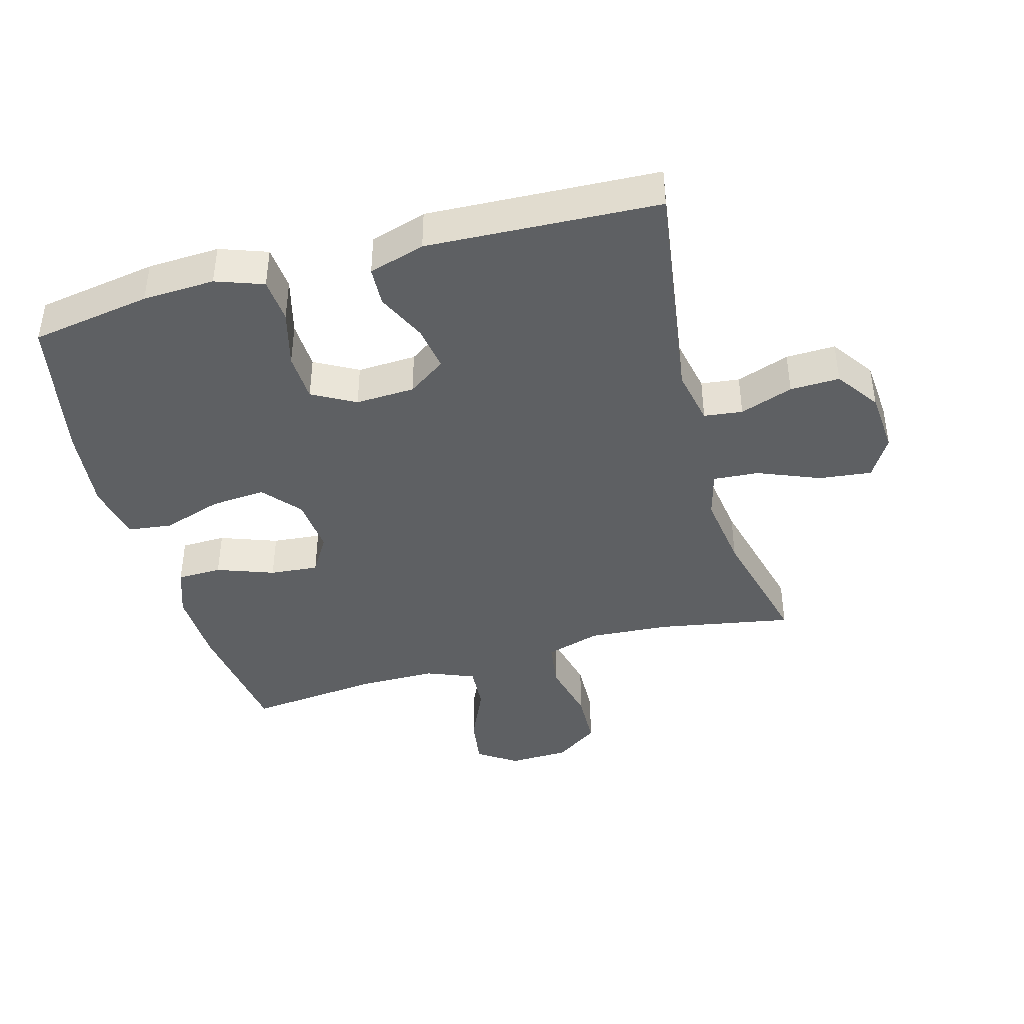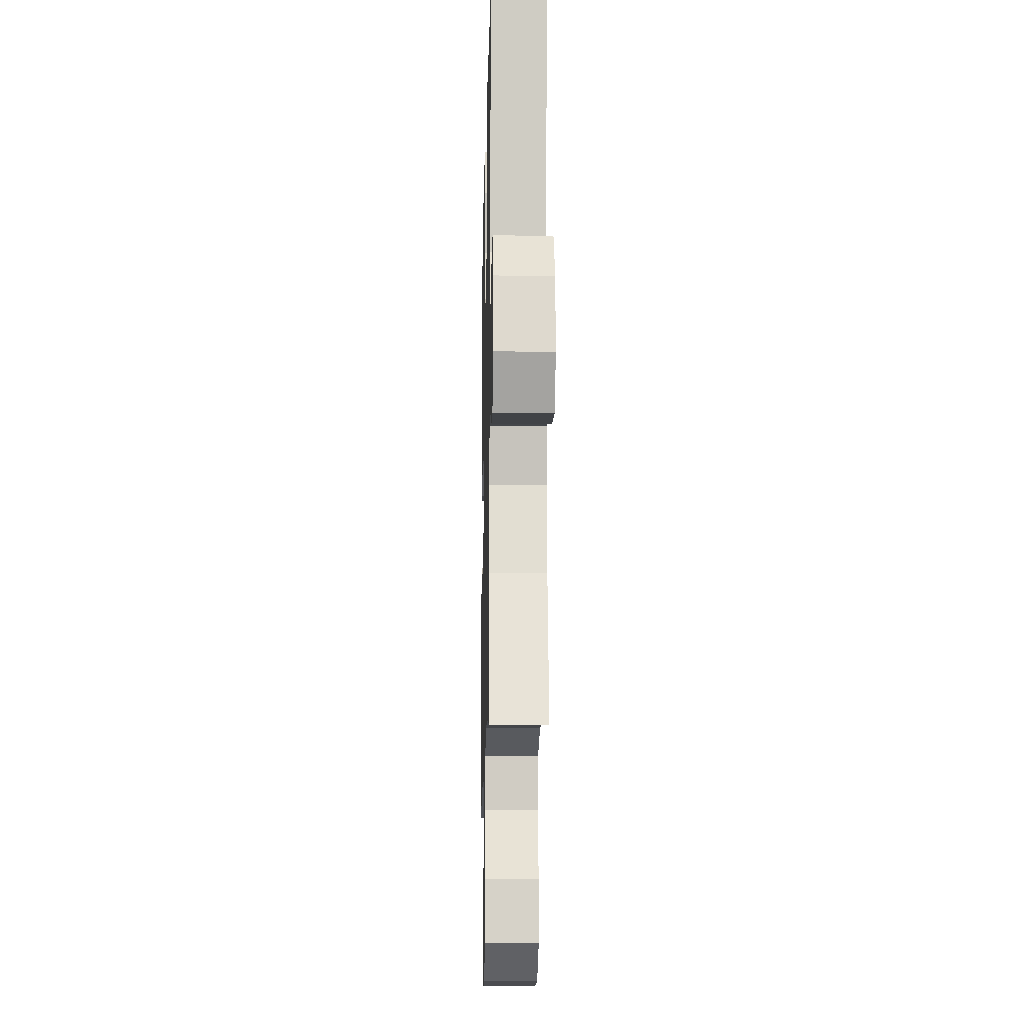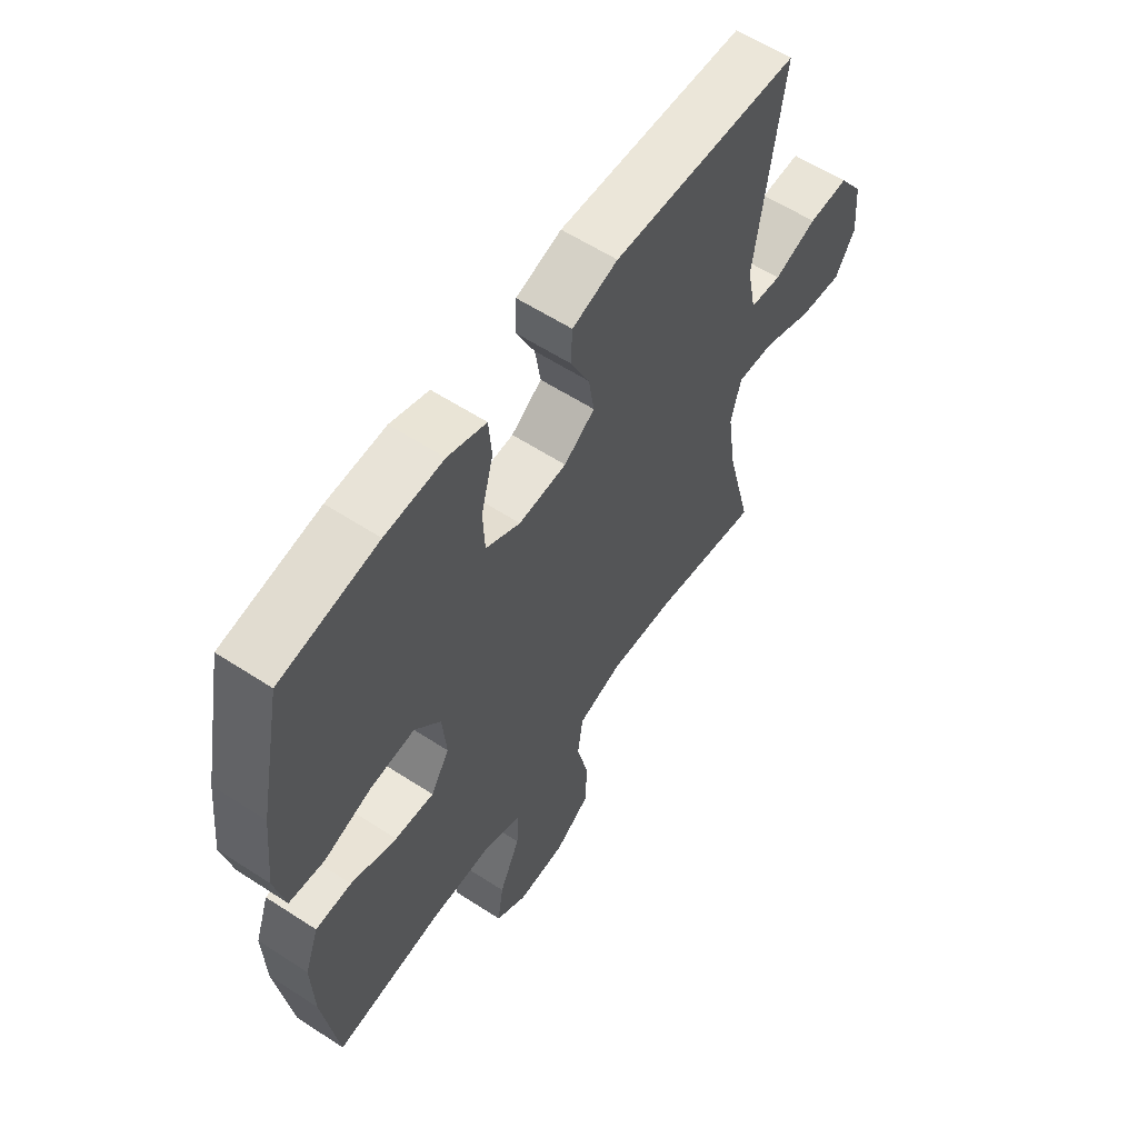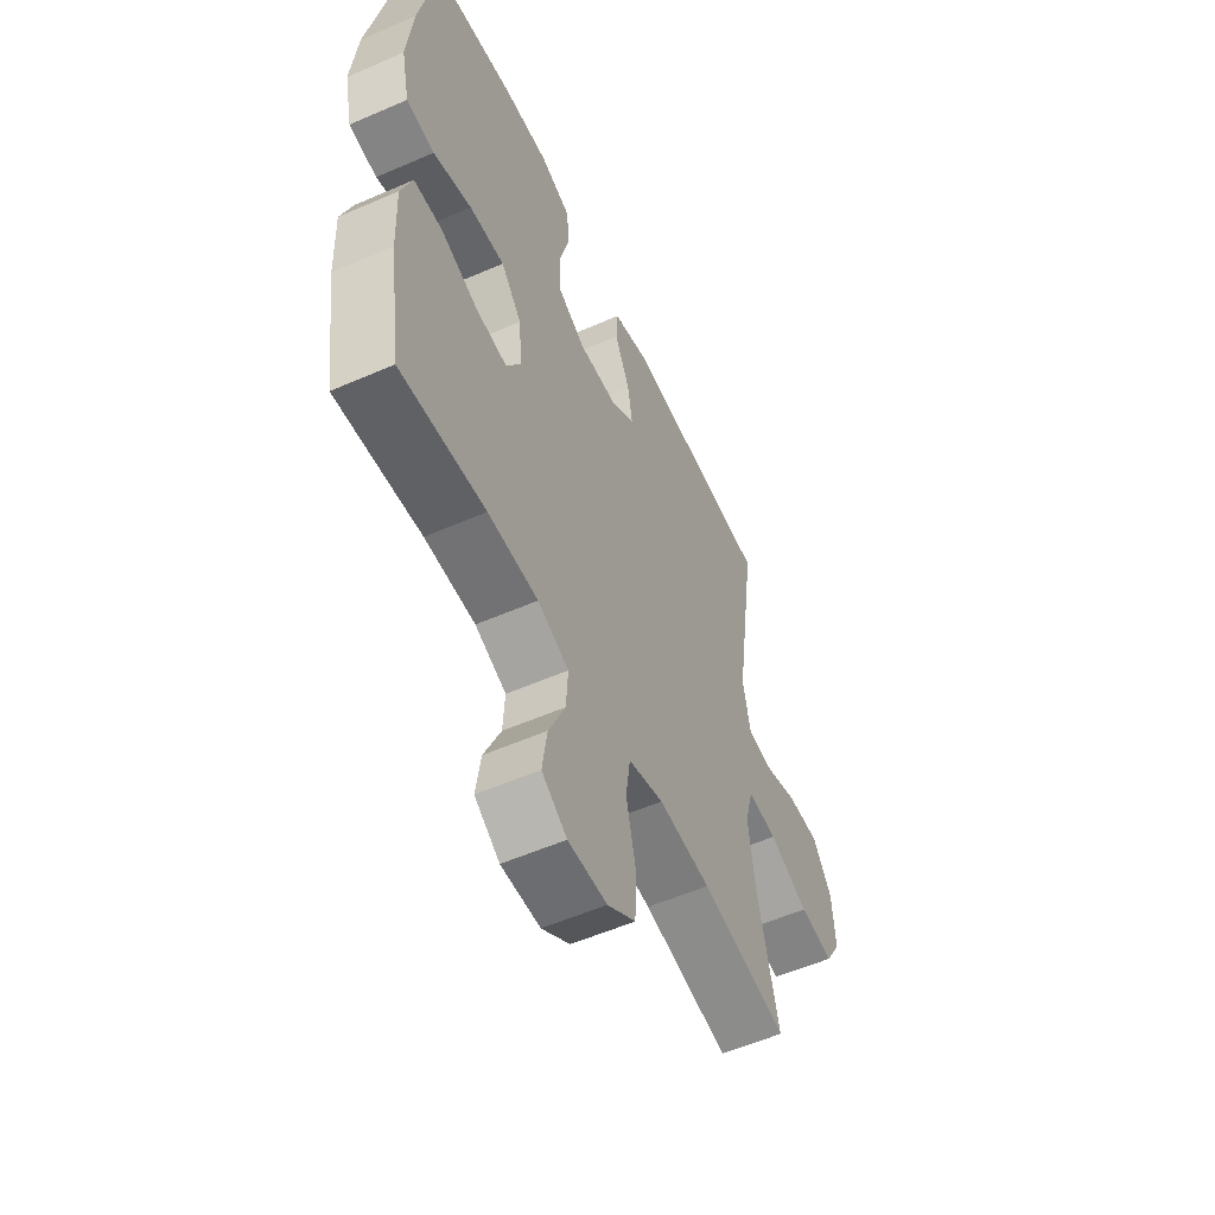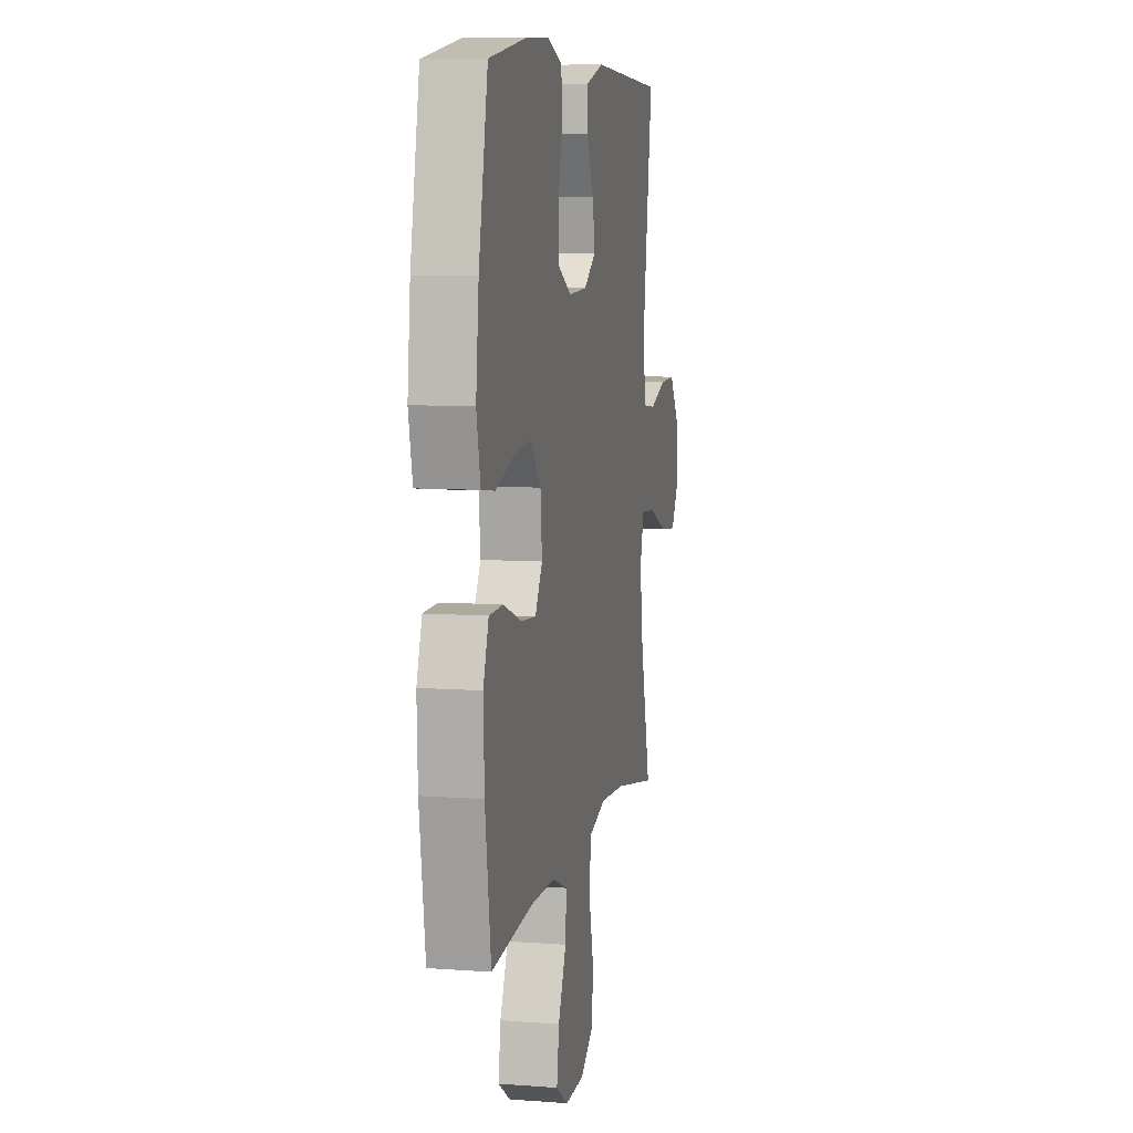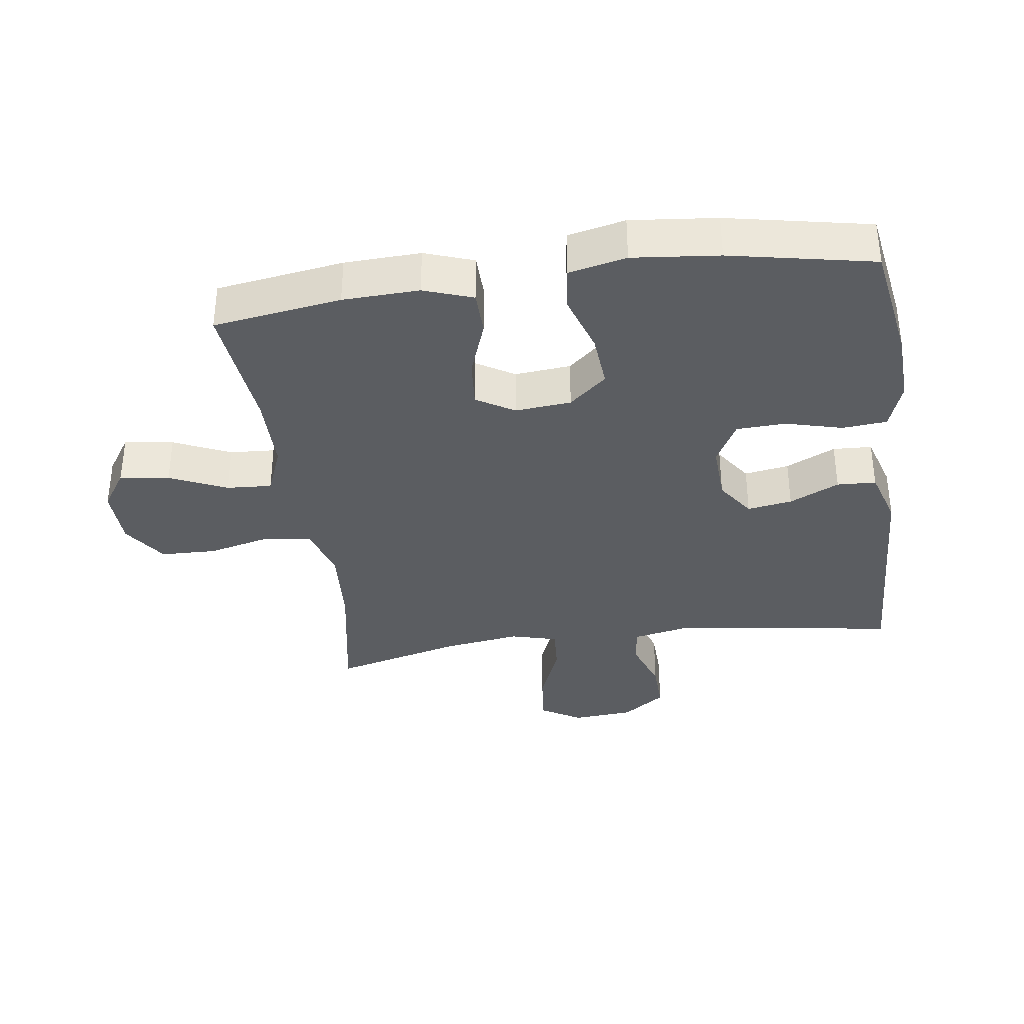
<metadata>
{"format":"obj","ext":"obj","renderer":"f3d","projection":"perspective","resolution":1024,"background":"white","views":[{"elev":-42.1,"azim":15.5,"up":"+Y"},{"elev":-13.6,"azim":88.7,"up":"+Z"},{"elev":59.3,"azim":-56.2,"up":"+Z"},{"elev":-55.4,"azim":-65.3,"up":"+Z"},{"elev":8.1,"azim":-78.3,"up":"+Z"},{"elev":-35.8,"azim":-81.9,"up":"+Y"}]}
</metadata>
<code>
o path66
v 0.4342 0.0375 -0.258
v 0.4171 0.0375 -0.1368
v 0.4372 0.0375 -0.06194
v 0.5103 0.0375 -0.06728
v 0.6083 0.0375 -0.1074
v 0.6925 0.0375 -0.117
v 0.7314 0.0375 -0.05215
v 0.7238 0.0375 0.04589
v 0.6757 0.0375 0.1145
v 0.597 0.0375 0.1122
v 0.5126 0.0375 0.08253
v 0.4512 0.0375 0.09
v 0.4333 0.0375 0.1791
v 0.4859 0.0375 0.5382
v 0.1174 0.0375 0.5557
v 0.02803 0.0375 0.5288
v 0.02491 0.0375 0.4665
v 0.06227 0.0375 0.3871
v 0.07354 0.0375 0.3157
v 0.01308 0.0375 0.2739
v -0.08094 0.0375 0.2697
v -0.1494 0.0375 0.3075
v -0.1527 0.0375 0.3853
v -0.1286 0.0375 0.4763
v -0.1345 0.0375 0.5473
v -0.21 0.0375 0.5743
v -0.3248 0.0375 0.5692
v -0.516 0.0375 0.5382
v -0.5622 0.0375 0.31
v -0.5768 0.0375 0.1727
v -0.5569 0.0375 0.0813
v -0.4877 0.0375 0.07267
v -0.3929 0.0375 0.1035
v -0.306 0.0375 0.1105
v -0.2551 0.0375 0.0504
v -0.2471 0.0375 -0.03883
v -0.2837 0.0375 -0.09914
v -0.3608 0.0375 -0.09228
v -0.4513 0.0375 -0.05919
v -0.5222 0.0375 -0.06066
v -0.5498 0.0375 -0.1386
v -0.5455 0.0375 -0.2599
v -0.516 0.0375 -0.4635
v -0.306 0.0375 -0.4417
v -0.1821 0.0375 -0.4423
v -0.1051 0.0375 -0.4733
v -0.1097 0.0375 -0.5455
v -0.1506 0.0375 -0.6364
v -0.1623 0.0375 -0.7152
v -0.1004 0.0375 -0.7564
v -0.00436 0.0375 -0.7537
v 0.06521 0.0375 -0.7058
v 0.06797 0.0375 -0.6176
v 0.04445 0.0375 -0.5181
v 0.05536 0.0375 -0.4425
v 0.1425 0.0375 -0.4161
v 0.2718 0.0375 -0.4249
v 0.4859 0.0375 -0.4635
v 0.4342 -0.0375 -0.258
v 0.4171 -0.0375 -0.1368
v 0.4372 -0.0375 -0.06194
v 0.5103 -0.0375 -0.06728
v 0.6083 -0.0375 -0.1074
v 0.6925 -0.0375 -0.117
v 0.7314 -0.0375 -0.05215
v 0.7238 -0.0375 0.04589
v 0.6757 -0.0375 0.1145
v 0.597 -0.0375 0.1122
v 0.5126 -0.0375 0.08253
v 0.4512 -0.0375 0.09
v 0.4333 -0.0375 0.1791
v 0.4859 -0.0375 0.5382
v 0.1174 -0.0375 0.5557
v 0.02803 -0.0375 0.5288
v 0.02491 -0.0375 0.4665
v 0.06227 -0.0375 0.3871
v 0.07354 -0.0375 0.3157
v 0.01308 -0.0375 0.2739
v -0.08094 -0.0375 0.2697
v -0.1494 -0.0375 0.3075
v -0.1527 -0.0375 0.3853
v -0.1286 -0.0375 0.4763
v -0.1345 -0.0375 0.5473
v -0.21 -0.0375 0.5743
v -0.3248 -0.0375 0.5692
v -0.516 -0.0375 0.5382
v -0.5622 -0.0375 0.31
v -0.5768 -0.0375 0.1727
v -0.5569 -0.0375 0.0813
v -0.4877 -0.0375 0.07267
v -0.3929 -0.0375 0.1035
v -0.306 -0.0375 0.1105
v -0.2551 -0.0375 0.0504
v -0.2471 -0.0375 -0.03883
v -0.2837 -0.0375 -0.09914
v -0.3608 -0.0375 -0.09228
v -0.4513 -0.0375 -0.05919
v -0.5222 -0.0375 -0.06066
v -0.5498 -0.0375 -0.1386
v -0.5455 -0.0375 -0.2599
v -0.516 -0.0375 -0.4635
v -0.306 -0.0375 -0.4417
v -0.1821 -0.0375 -0.4423
v -0.1051 -0.0375 -0.4733
v -0.1097 -0.0375 -0.5455
v -0.1506 -0.0375 -0.6364
v -0.1623 -0.0375 -0.7152
v -0.1004 -0.0375 -0.7564
v -0.00436 -0.0375 -0.7537
v 0.06521 -0.0375 -0.7058
v 0.06797 -0.0375 -0.6176
v 0.04445 -0.0375 -0.5181
v 0.05536 -0.0375 -0.4425
v 0.1425 -0.0375 -0.4161
v 0.2718 -0.0375 -0.4249
v 0.4859 -0.0375 -0.4635
v -0.1623 0.0375 -0.7152
v -0.1623 0.0375 -0.7152
v -0.1004 0.0375 -0.7564
v -0.00436 0.0375 -0.7537
v 0.06521 0.0375 -0.7058
v -0.1506 0.0375 -0.6364
v 0.06797 0.0375 -0.6176
v -0.1097 0.0375 -0.5455
v 0.04445 0.0375 -0.5181
v -0.1051 0.0375 -0.4733
v -0.1051 0.0375 -0.4733
v 0.05536 0.0375 -0.4425
v 0.05536 0.0375 -0.4425
v -0.1821 0.0375 -0.4423
v -0.516 0.0375 -0.4635
v -0.516 0.0375 -0.4635
v -0.306 0.0375 -0.4417
v 0.2718 0.0375 -0.4249
v 0.4859 0.0375 -0.4635
v 0.4859 0.0375 -0.4635
v 0.1425 0.0375 -0.4161
v -0.5455 0.0375 -0.2599
v 0.4342 0.0375 -0.258
v -0.5498 0.0375 -0.1386
v 0.4171 0.0375 -0.1368
v -0.5222 0.0375 -0.06066
v -0.5222 0.0375 -0.06066
v -0.2837 0.0375 -0.09914
v -0.2837 0.0375 -0.09914
v -0.3608 0.0375 -0.09228
v 0.4372 0.0375 -0.06194
v 0.4372 0.0375 -0.06194
v 0.6083 0.0375 -0.1074
v 0.6925 0.0375 -0.117
v 0.6925 0.0375 -0.117
v 0.7314 0.0375 -0.05215
v 0.5103 0.0375 -0.06728
v -0.2471 0.0375 -0.03883
v -0.4513 0.0375 -0.05919
v 0.7238 0.0375 0.04589
v -0.2551 0.0375 0.0504
v 0.6757 0.0375 0.1145
v -0.306 0.0375 0.1105
v -0.5569 0.0375 0.0813
v -0.5569 0.0375 0.0813
v -0.4877 0.0375 0.07267
v -0.3929 0.0375 0.1035
v -0.5768 0.0375 0.1727
v 0.5126 0.0375 0.08253
v 0.4512 0.0375 0.09
v 0.4512 0.0375 0.09
v 0.597 0.0375 0.1122
v 0.4333 0.0375 0.1791
v -0.5622 0.0375 0.31
v 0.01308 0.0375 0.2739
v -0.08094 0.0375 0.2697
v -0.1494 0.0375 0.3075
v 0.07354 0.0375 0.3157
v 0.07354 0.0375 0.3157
v -0.1527 0.0375 0.3853
v 0.06227 0.0375 0.3871
v -0.1286 0.0375 0.4763
v 0.02491 0.0375 0.4665
v -0.516 0.0375 0.5382
v -0.516 0.0375 0.5382
v 0.02803 0.0375 0.5288
v 0.02803 0.0375 0.5288
v -0.1345 0.0375 0.5473
v -0.1345 0.0375 0.5473
v 0.4859 0.0375 0.5382
v 0.4859 0.0375 0.5382
v 0.1174 0.0375 0.5557
v -0.21 0.0375 0.5743
v -0.3248 0.0375 0.5692
v -0.1623 -0.0375 -0.7152
v -0.1623 -0.0375 -0.7152
v -0.1004 -0.0375 -0.7564
v -0.00436 -0.0375 -0.7537
v 0.06521 -0.0375 -0.7058
v -0.1506 -0.0375 -0.6364
v 0.06797 -0.0375 -0.6176
v -0.1097 -0.0375 -0.5455
v 0.04445 -0.0375 -0.5181
v -0.1051 -0.0375 -0.4733
v -0.1051 -0.0375 -0.4733
v 0.05536 -0.0375 -0.4425
v 0.05536 -0.0375 -0.4425
v -0.1821 -0.0375 -0.4423
v -0.516 -0.0375 -0.4635
v -0.516 -0.0375 -0.4635
v -0.306 -0.0375 -0.4417
v 0.2718 -0.0375 -0.4249
v 0.4859 -0.0375 -0.4635
v 0.4859 -0.0375 -0.4635
v 0.1425 -0.0375 -0.4161
v -0.5455 -0.0375 -0.2599
v 0.4342 -0.0375 -0.258
v -0.5498 -0.0375 -0.1386
v 0.4171 -0.0375 -0.1368
v -0.5222 -0.0375 -0.06066
v -0.5222 -0.0375 -0.06066
v -0.2837 -0.0375 -0.09914
v -0.2837 -0.0375 -0.09914
v -0.3608 -0.0375 -0.09228
v 0.4372 -0.0375 -0.06194
v 0.4372 -0.0375 -0.06194
v 0.6083 -0.0375 -0.1074
v 0.6925 -0.0375 -0.117
v 0.6925 -0.0375 -0.117
v 0.7314 -0.0375 -0.05215
v 0.5103 -0.0375 -0.06728
v -0.2471 -0.0375 -0.03883
v -0.4513 -0.0375 -0.05919
v 0.7238 -0.0375 0.04589
v -0.2551 -0.0375 0.0504
v 0.6757 -0.0375 0.1145
v -0.306 -0.0375 0.1105
v -0.5569 -0.0375 0.0813
v -0.5569 -0.0375 0.0813
v -0.4877 -0.0375 0.07267
v -0.3929 -0.0375 0.1035
v -0.5768 -0.0375 0.1727
v 0.5126 -0.0375 0.08253
v 0.4512 -0.0375 0.09
v 0.4512 -0.0375 0.09
v 0.597 -0.0375 0.1122
v 0.4333 -0.0375 0.1791
v -0.5622 -0.0375 0.31
v 0.01308 -0.0375 0.2739
v -0.08094 -0.0375 0.2697
v -0.1494 -0.0375 0.3075
v 0.07354 -0.0375 0.3157
v 0.07354 -0.0375 0.3157
v -0.1527 -0.0375 0.3853
v 0.06227 -0.0375 0.3871
v -0.1286 -0.0375 0.4763
v 0.02491 -0.0375 0.4665
v -0.516 -0.0375 0.5382
v -0.516 -0.0375 0.5382
v 0.02803 -0.0375 0.5288
v 0.02803 -0.0375 0.5288
v -0.1345 -0.0375 0.5473
v -0.1345 -0.0375 0.5473
v 0.4859 -0.0375 0.5382
v 0.4859 -0.0375 0.5382
v 0.1174 -0.0375 0.5557
v -0.21 -0.0375 0.5743
v -0.3248 -0.0375 0.5692
f 260 248 243
f 207 212 205
f 254 244 264
f 247 233 246
f 212 220 214
f 215 211 208
f 244 233 247
f 213 208 209
f 238 237 244
f 246 231 245
f 263 264 250
f 199 198 197
f 218 204 202
f 252 263 250
f 264 244 250
f 193 196 191
f 202 200 199
f 250 244 247
f 197 196 194
f 242 223 230
f 245 240 248
f 230 223 226
f 196 197 198
f 215 208 213
f 228 211 215
f 214 229 216
f 239 221 227
f 239 227 242
f 228 218 202
f 197 194 195
f 200 202 204
f 231 246 233
f 204 218 207
f 237 238 236
f 227 223 242
f 258 263 252
f 196 193 194
f 245 231 228
f 211 228 202
f 240 221 239
f 245 215 221
f 245 228 215
f 251 262 253
f 199 200 198
f 253 262 256
f 236 238 234
f 242 230 232
f 220 207 218
f 251 248 260
f 233 244 237
f 243 248 240
f 262 251 260
f 220 229 214
f 226 223 224
f 207 220 212
f 245 221 240
f 118 50 108 192
f 50 51 109 108
f 51 52 110 109
f 48 49 107 106
f 52 53 111 110
f 47 48 106 105
f 53 54 112 111
f 127 47 105 201
f 54 129 203 112
f 45 46 104 103
f 132 44 102 206
f 57 136 210 115
f 55 56 114 113
f 44 45 103 102
f 56 57 115 114
f 42 43 101 100
f 58 1 59 116
f 41 42 100 99
f 1 2 60 59
f 143 41 99 217
f 145 38 96 219
f 2 148 222 60
f 5 151 225 63
f 6 7 65 64
f 4 5 63 62
f 36 37 95 94
f 39 40 98 97
f 38 39 97 96
f 3 4 62 61
f 7 8 66 65
f 35 36 94 93
f 8 9 67 66
f 34 35 93 92
f 161 32 90 235
f 32 33 91 90
f 30 31 89 88
f 11 167 241 69
f 10 11 69 68
f 9 10 68 67
f 12 13 71 70
f 33 34 92 91
f 29 30 88 87
f 20 21 79 78
f 21 22 80 79
f 175 20 78 249
f 22 23 81 80
f 18 19 77 76
f 23 24 82 81
f 17 18 76 75
f 181 29 87 255
f 183 17 75 257
f 24 185 259 82
f 13 187 261 71
f 15 16 74 73
f 14 15 73 72
f 25 26 84 83
f 27 28 86 85
f 26 27 85 84
f 186 169 174
f 133 131 138
f 180 190 170
f 173 172 159
f 138 140 146
f 141 134 137
f 170 173 159
f 139 135 134
f 164 170 163
f 172 171 157
f 189 176 190
f 125 123 124
f 144 128 130
f 178 176 189
f 190 176 170
f 119 117 122
f 128 125 126
f 176 173 170
f 123 120 122
f 168 156 149
f 171 174 166
f 156 152 149
f 122 124 123
f 141 139 134
f 154 141 137
f 140 142 155
f 165 153 147
f 165 168 153
f 154 128 144
f 123 121 120
f 126 130 128
f 157 159 172
f 130 133 144
f 163 162 164
f 153 168 149
f 184 178 189
f 122 120 119
f 171 154 157
f 137 128 154
f 166 165 147
f 171 147 141
f 171 141 154
f 177 179 188
f 125 124 126
f 179 182 188
f 162 160 164
f 168 158 156
f 146 144 133
f 177 186 174
f 159 163 170
f 169 166 174
f 188 186 177
f 146 140 155
f 152 150 149
f 133 138 146
f 171 166 147

</code>
